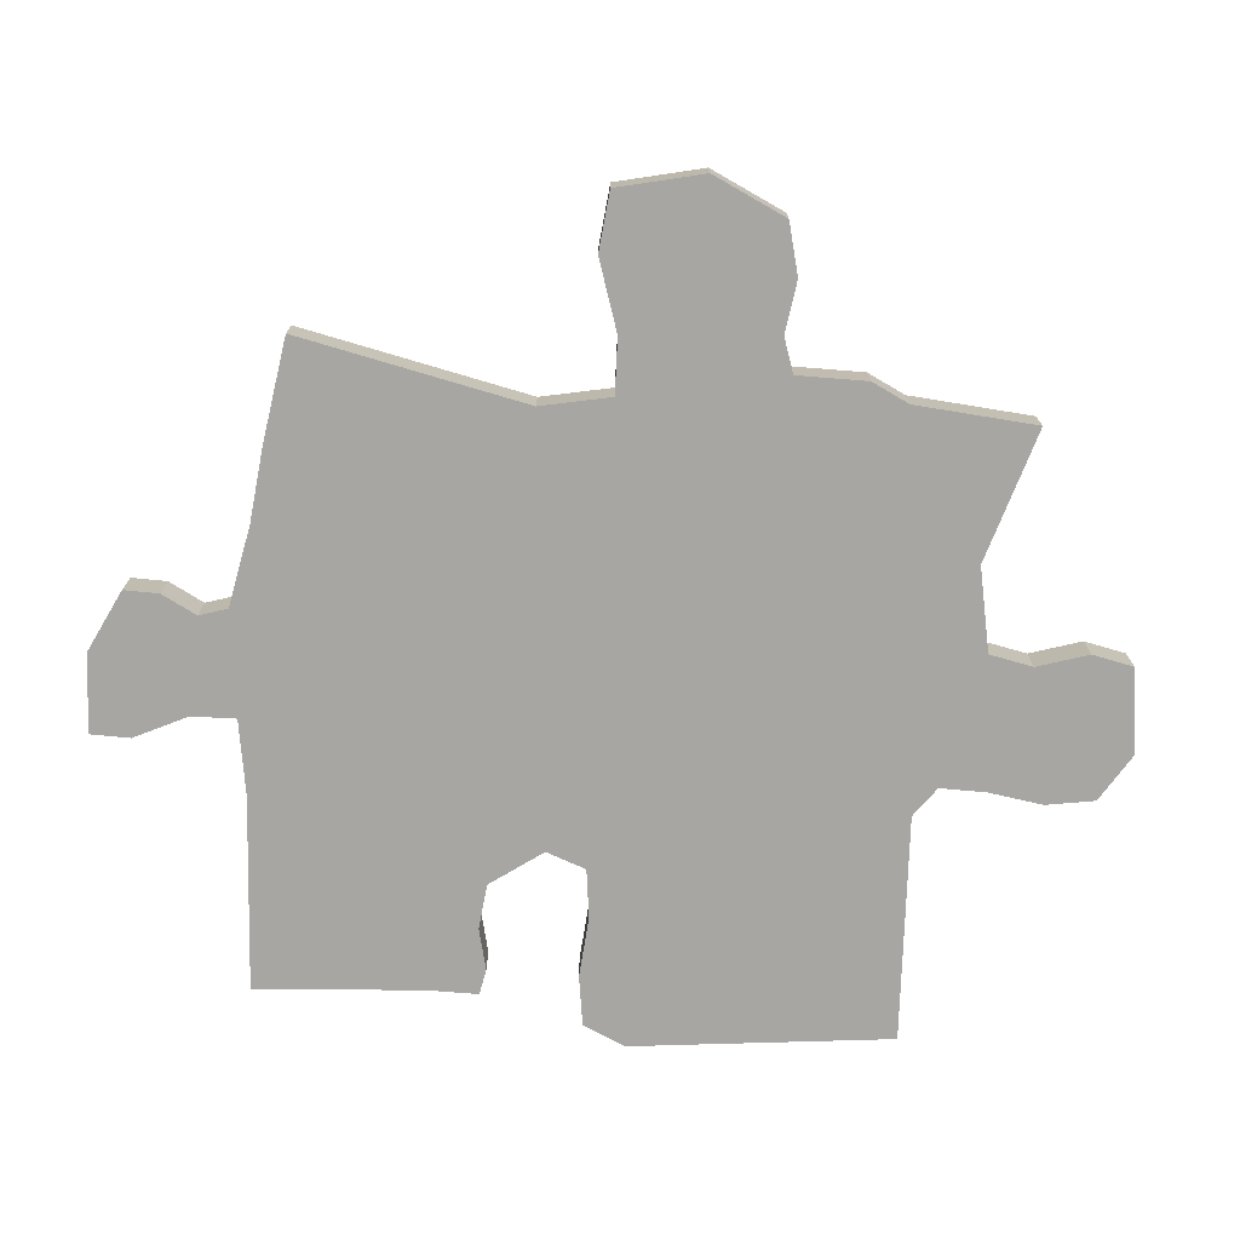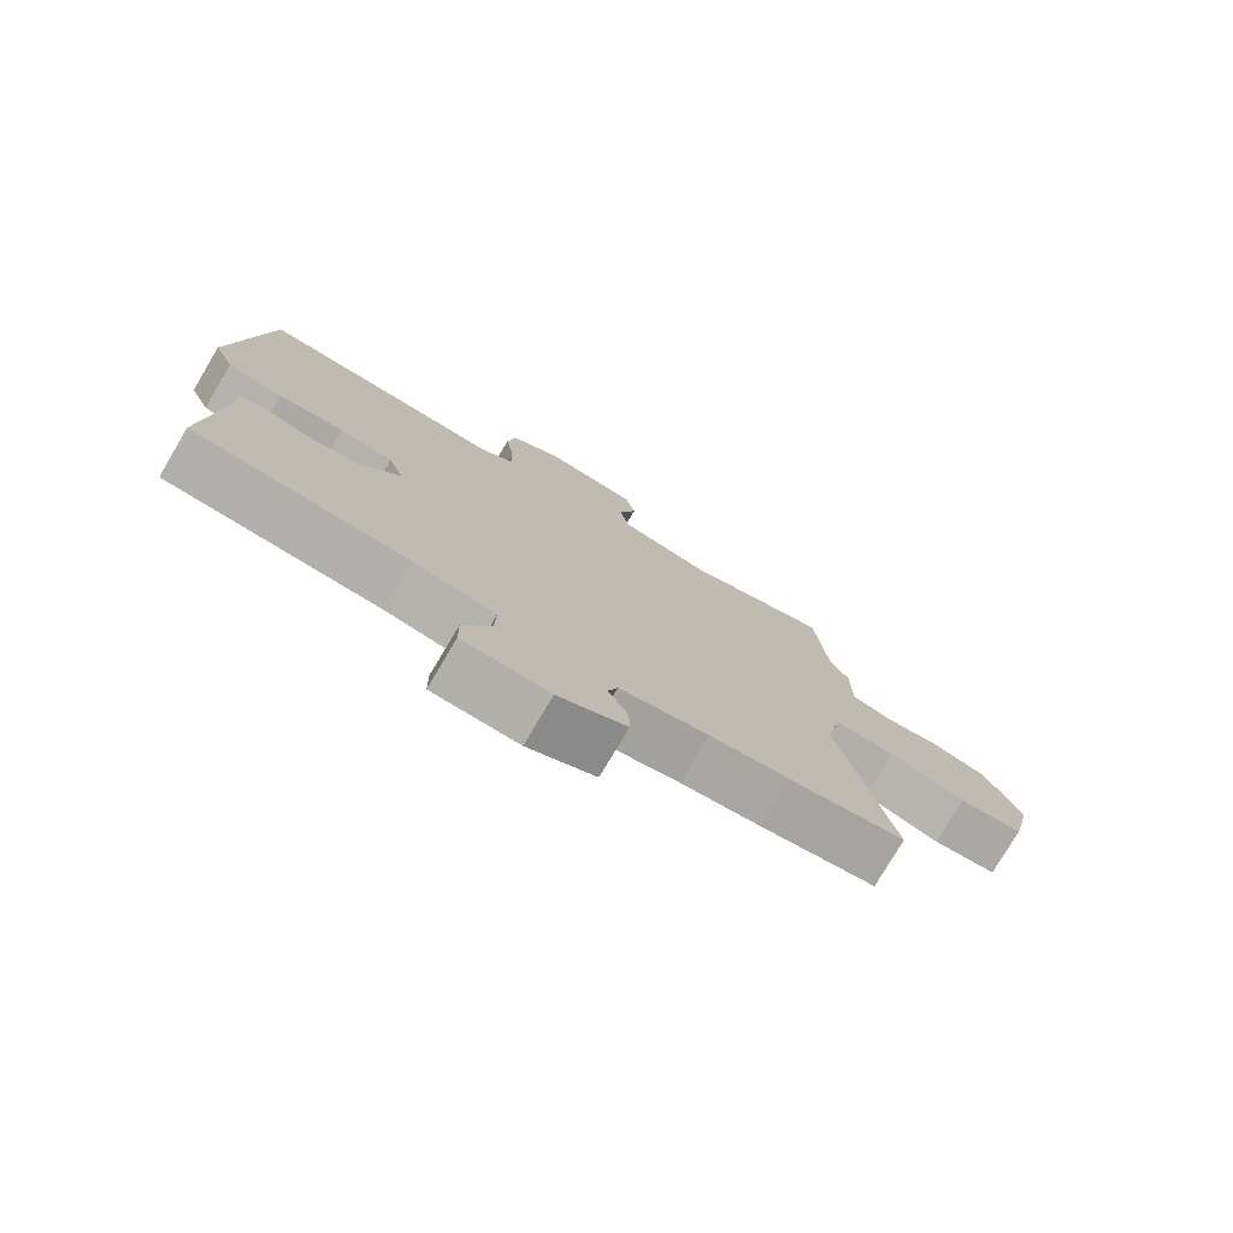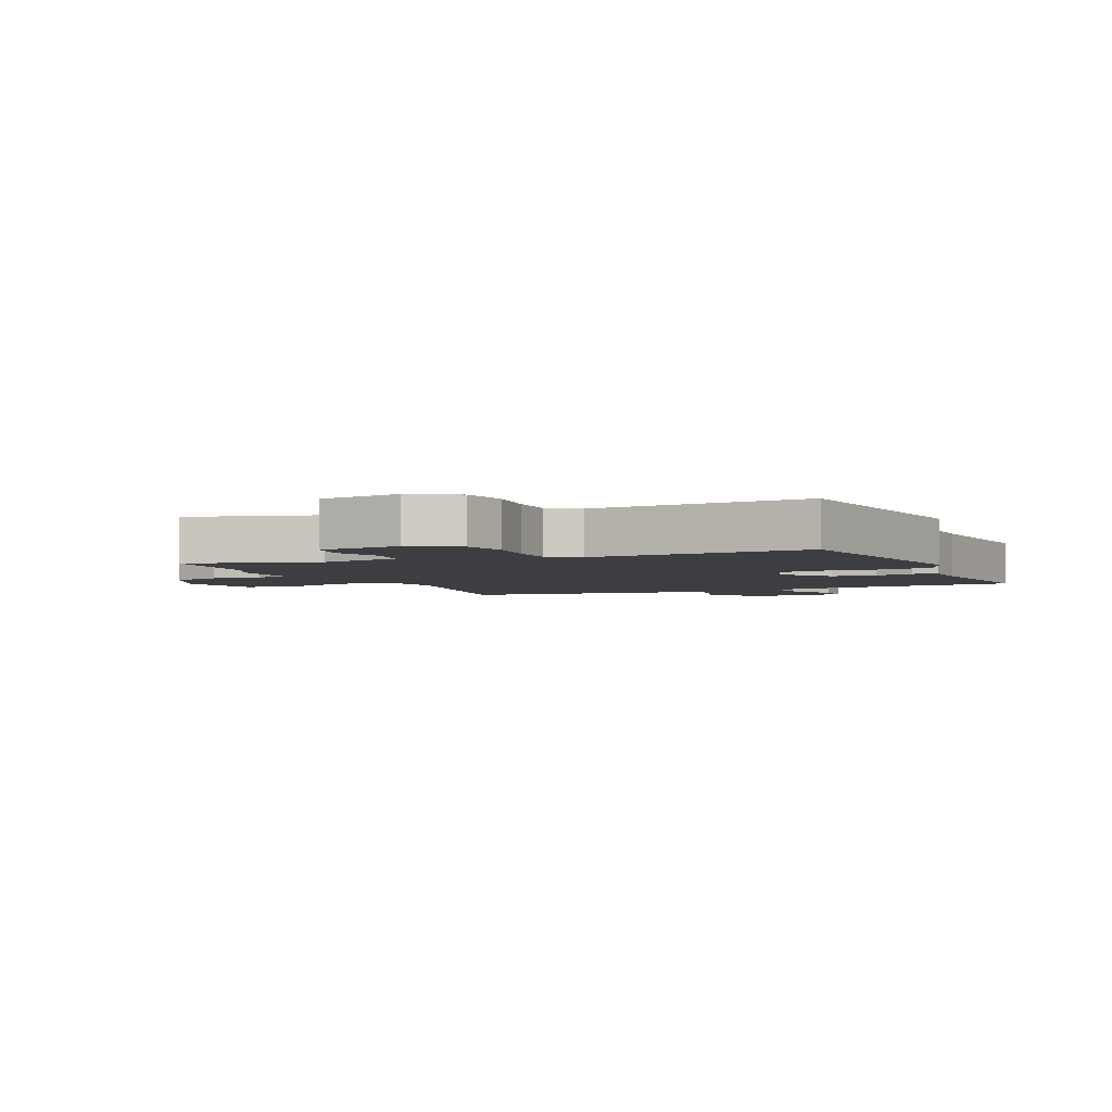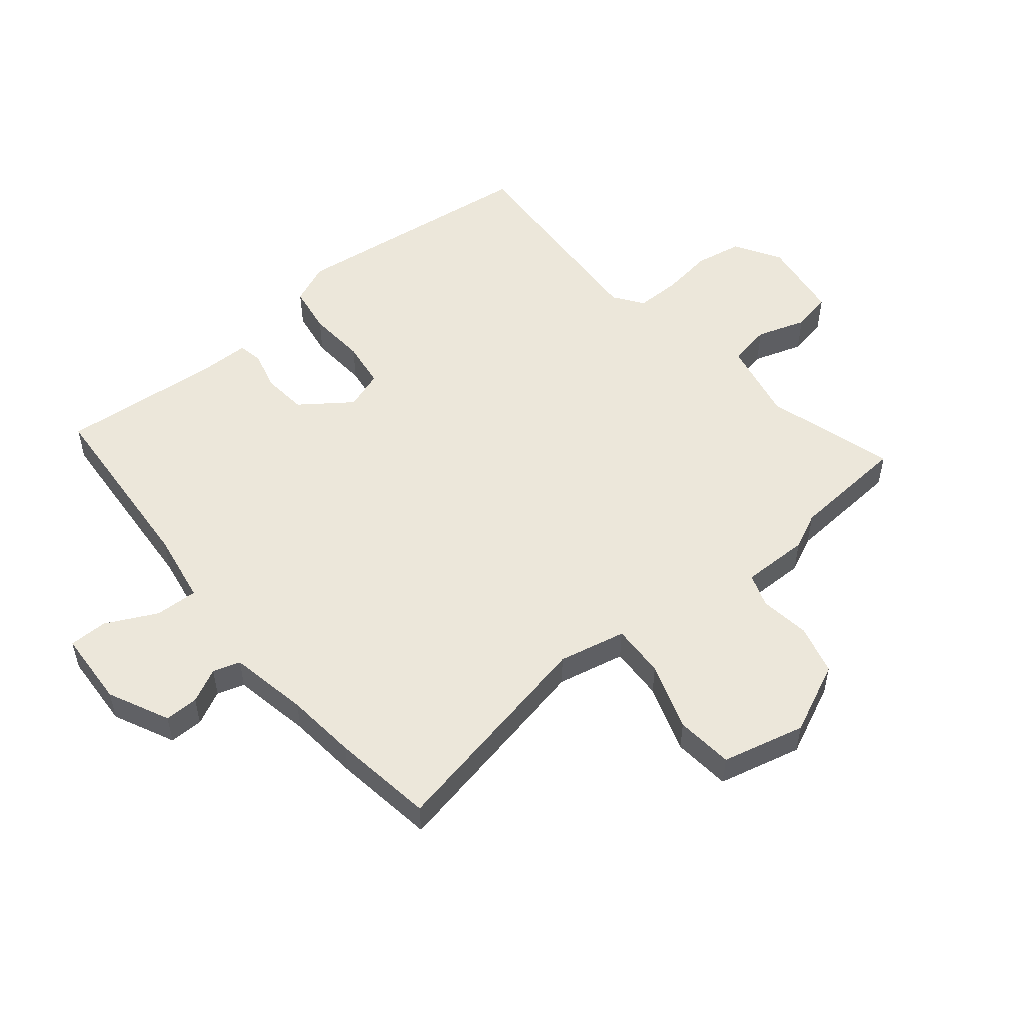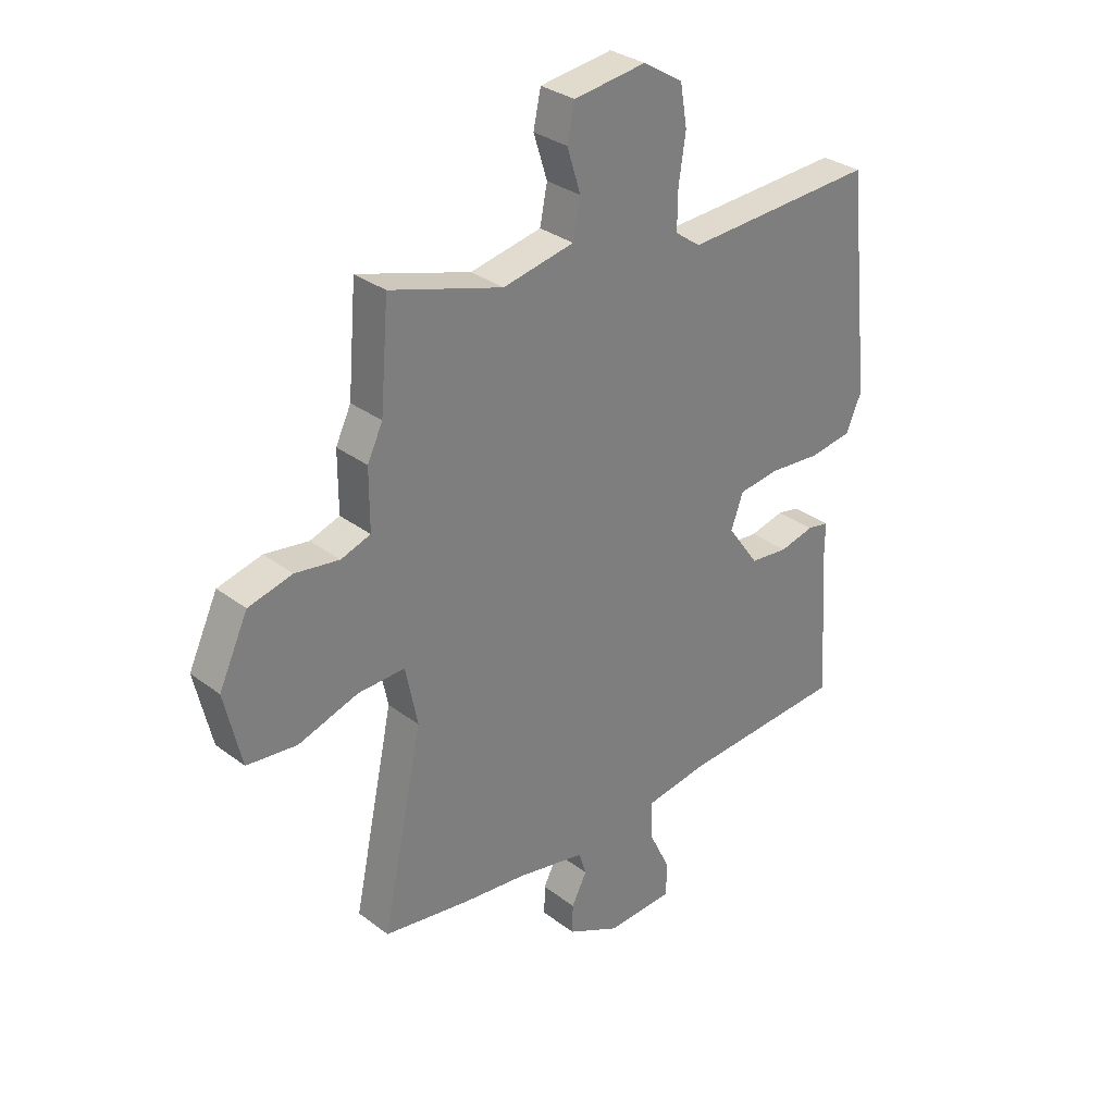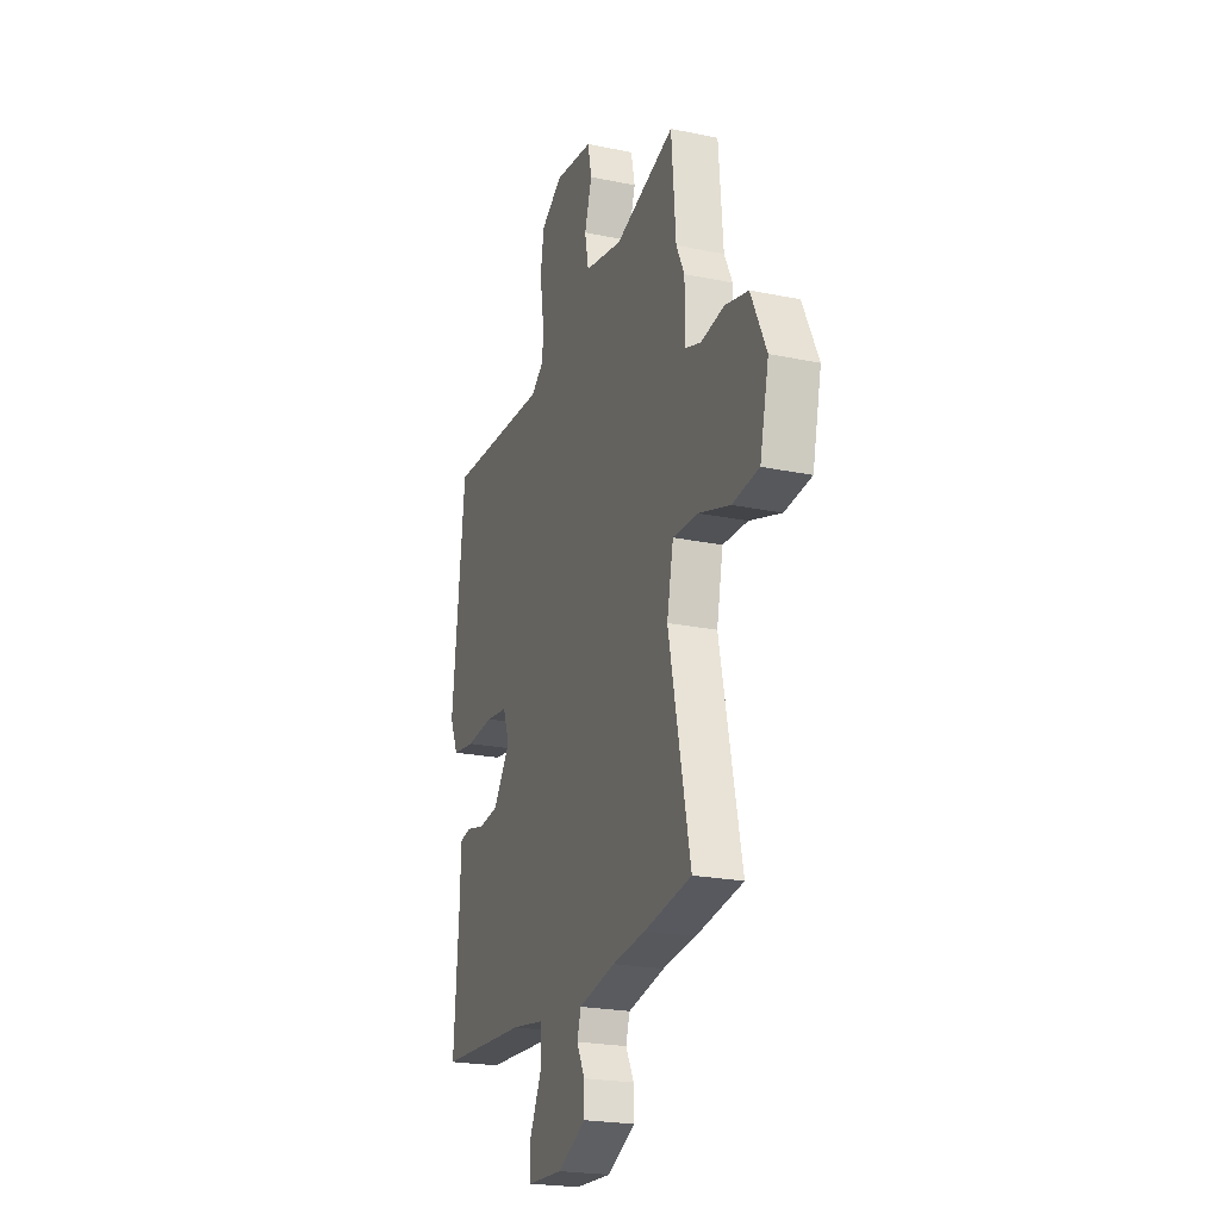
<metadata>
{"format":"obj","ext":"obj","renderer":"f3d","projection":"perspective","resolution":1024,"background":"white","views":[{"elev":-74.1,"azim":-94.6,"up":"+Y"},{"elev":-77.5,"azim":149.3,"up":"+Z"},{"elev":-3.6,"azim":25.2,"up":"+Y"},{"elev":52.6,"azim":-128.9,"up":"+Y"},{"elev":31.4,"azim":-43.1,"up":"+Z"},{"elev":-22.4,"azim":-109.7,"up":"+Z"}]}
</metadata>
<code>
v 0.482 0.07 0.496
v 0.528 0.07 0.079
v 0.498 0.07 0.011
v 0.417 0.07 -0.001
v 0.32 0.07 0.007
v 0.242 0.07 -0.003
v 0.219 0.07 -0.067
v 0.279 0.07 -0.151
v 0.352 0.07 -0.159
v 0.418 0.07 -0.143
v 0.459 0.07 -0.151
v 0.459 0.07 -0.235
v 0.479 0.07 -0.501
v 0.165 0.07 -0.52
v 0.045 0.07 -0.539
v 0.047 0.07 -0.61
v 0.088 0.07 -0.695
v 0.087 0.07 -0.759
v -0.04 0.07 -0.765
v -0.14 0.07 -0.716
v -0.139 0.07 -0.66
v -0.11 0.07 -0.604
v -0.124 0.07 -0.559
v -0.254 0.07 -0.533
v -0.371 0.07 -0.52
v -0.539 0.07 -0.494
v -0.462 0.07 -0.13
v -0.485 0.07 -0.018
v -0.574 0.07 -0.021
v -0.687 0.07 -0.058
v -0.782 0.07 -0.048
v -0.814 0.07 0.09
v -0.759 0.07 0.207
v -0.676 0.07 0.228
v -0.593 0.07 0.216
v -0.537 0.07 0.235
v -0.537 0.07 0.347
v -0.508 0.07 0.407
v -0.492 0.07 0.601
v -0.279 0.07 0.536
v -0.144 0.07 0.563
v -0.13 0.07 0.633
v -0.156 0.07 0.715
v -0.142 0.07 0.781
v -0.005 0.07 0.799
v 0.071 0.07 0.752
v 0.084 0.07 0.674
v 0.071 0.07 0.587
v 0.07 0.07 0.513
v 0.118 0.07 0.478
v 0.482 0 0.496
v 0.528 0 0.079
v 0.498 0 0.011
v 0.417 0 -0.001
v 0.32 0 0.007
v 0.242 0 -0.003
v 0.219 0 -0.067
v 0.279 0 -0.151
v 0.352 0 -0.159
v 0.418 0 -0.143
v 0.459 0 -0.151
v 0.459 0 -0.235
v 0.479 0 -0.501
v 0.165 0 -0.52
v 0.045 0 -0.539
v 0.047 0 -0.61
v 0.088 0 -0.695
v 0.087 0 -0.759
v -0.04 0 -0.765
v -0.14 0 -0.716
v -0.139 0 -0.66
v -0.11 0 -0.604
v -0.124 0 -0.559
v -0.254 0 -0.533
v -0.371 0 -0.52
v -0.539 0 -0.494
v -0.462 0 -0.13
v -0.485 0 -0.018
v -0.574 0 -0.021
v -0.687 0 -0.058
v -0.782 0 -0.048
v -0.814 0 0.09
v -0.759 0 0.207
v -0.676 0 0.228
v -0.593 0 0.216
v -0.537 0 0.235
v -0.537 0 0.347
v -0.508 0 0.407
v -0.492 0 0.601
v -0.279 0 0.536
v -0.144 0 0.563
v -0.13 0 0.633
v -0.156 0 0.715
v -0.142 0 0.781
v -0.005 0 0.799
v 0.071 0 0.752
v 0.084 0 0.674
v 0.071 0 0.587
v 0.07 0 0.513
v 0.118 0 0.478
f 46 47 48
f 45 46 48
f 44 45 48
f 43 44 48
f 42 43 48
f 41 42 48 49
f 40 41 49 50
f 38 39 40
f 38 40 50
f 37 38 50
f 36 37 50
f 33 34 35
f 32 33 35
f 31 32 35
f 30 31 35
f 29 30 35
f 28 29 35 36
f 24 25 26 27
f 23 24 27 28
f 20 21 22
f 19 20 22
f 18 19 22
f 17 18 22
f 16 17 22
f 15 16 22 23
f 28 36 50
f 23 28 50
f 15 23 50
f 14 15 50
f 9 10 11 12
f 12 13 14
f 9 12 14
f 8 9 14
f 3 4 5
f 2 3 5
f 1 2 5
f 50 1 5
f 50 5 6
f 7 8 14
f 7 14 50
f 6 7 50
f 98 97 96
f 98 96 95
f 98 95 94
f 98 94 93
f 98 93 92
f 99 98 92 91
f 100 99 91 90
f 90 89 88
f 100 90 88
f 100 88 87
f 100 87 86
f 85 84 83
f 85 83 82
f 85 82 81
f 85 81 80
f 85 80 79
f 86 85 79 78
f 77 76 75 74
f 78 77 74 73
f 72 71 70
f 72 70 69
f 72 69 68
f 72 68 67
f 72 67 66
f 73 72 66 65
f 100 86 78
f 100 78 73
f 100 73 65
f 100 65 64
f 62 61 60 59
f 64 63 62
f 64 62 59
f 64 59 58
f 55 54 53
f 55 53 52
f 55 52 51
f 55 51 100
f 56 55 100
f 64 58 57
f 100 64 57
f 100 57 56
f 1 51 52 2
f 2 52 53 3
f 3 53 54 4
f 4 54 55 5
f 5 55 56 6
f 6 56 57 7
f 7 57 58 8
f 8 58 59 9
f 9 59 60 10
f 10 60 61 11
f 11 61 62 12
f 12 62 63 13
f 13 63 64 14
f 14 64 65 15
f 15 65 66 16
f 16 66 67 17
f 17 67 68 18
f 18 68 69 19
f 19 69 70 20
f 20 70 71 21
f 21 71 72 22
f 22 72 73 23
f 23 73 74 24
f 24 74 75 25
f 25 75 76 26
f 26 76 77 27
f 27 77 78 28
f 28 78 79 29
f 29 79 80 30
f 30 80 81 31
f 31 81 82 32
f 32 82 83 33
f 33 83 84 34
f 34 84 85 35
f 35 85 86 36
f 36 86 87 37
f 37 87 88 38
f 38 88 89 39
f 39 89 90 40
f 40 90 91 41
f 41 91 92 42
f 42 92 93 43
f 43 93 94 44
f 44 94 95 45
f 45 95 96 46
f 46 96 97 47
f 47 97 98 48
f 48 98 99 49
f 49 99 100 50
f 50 100 51 1

</code>
